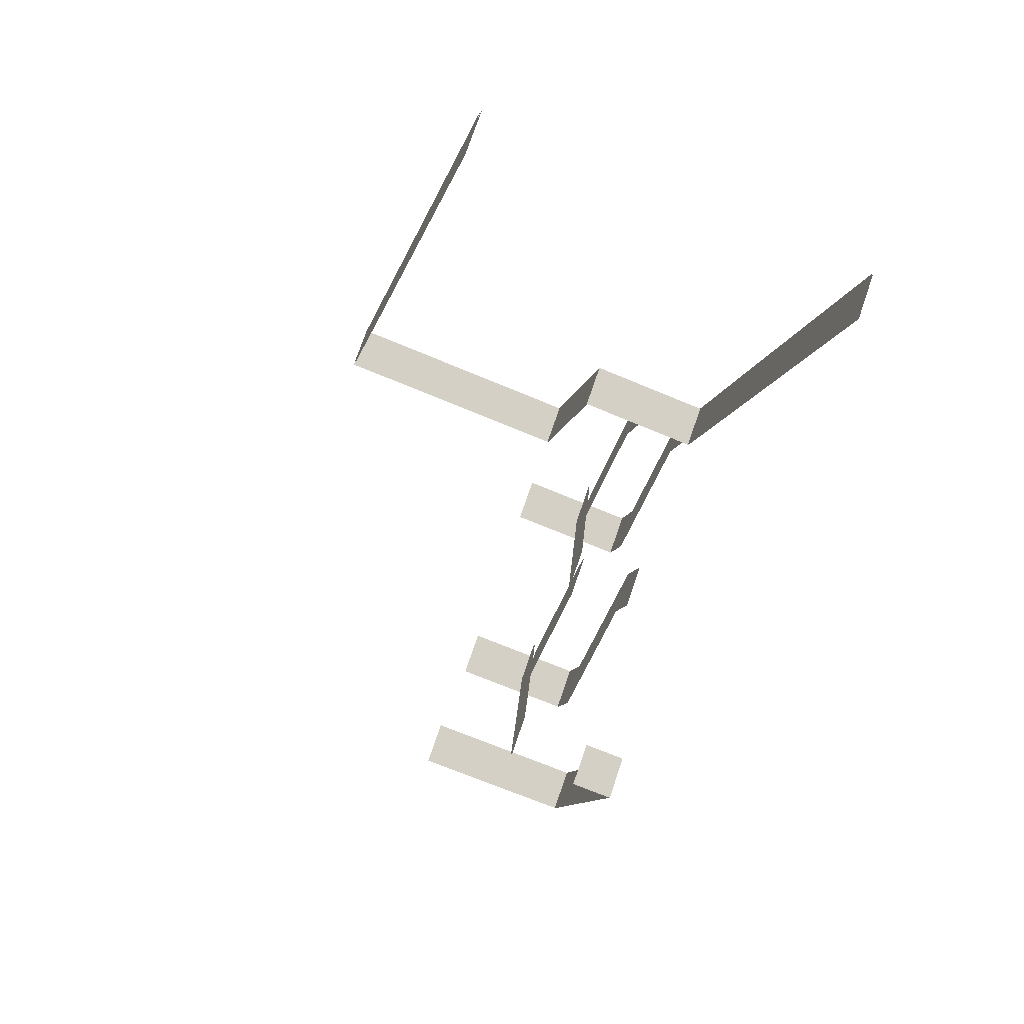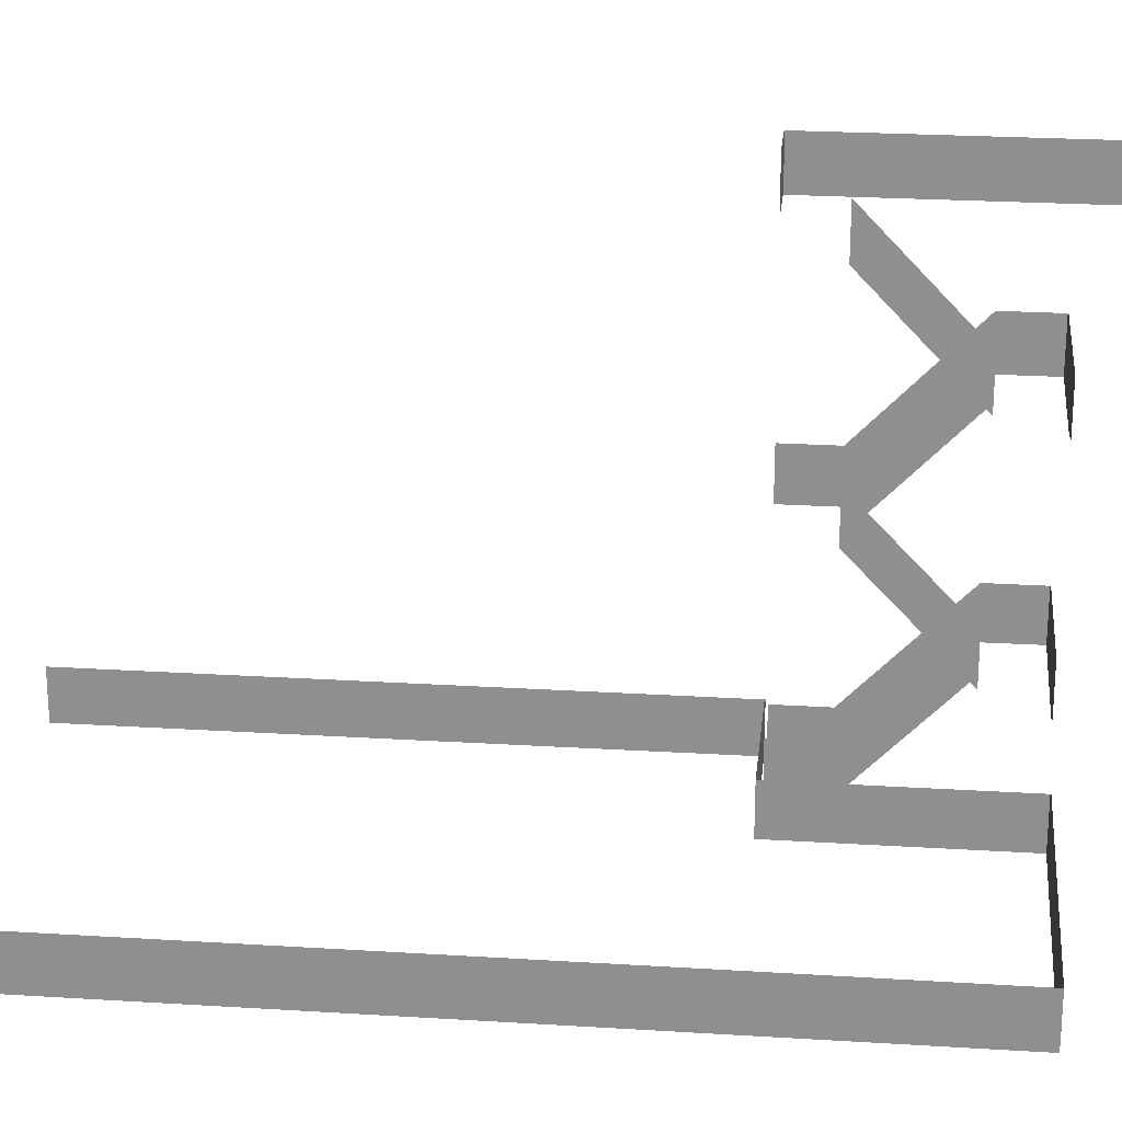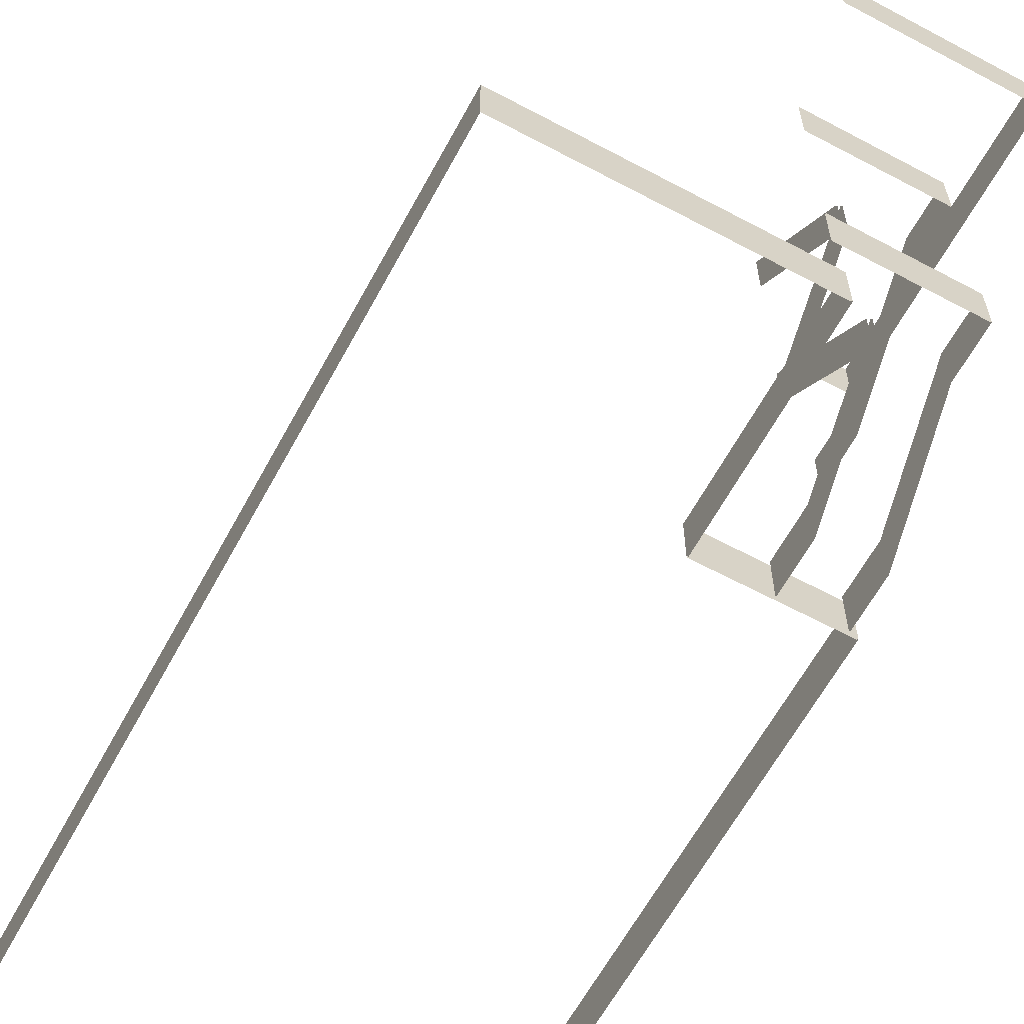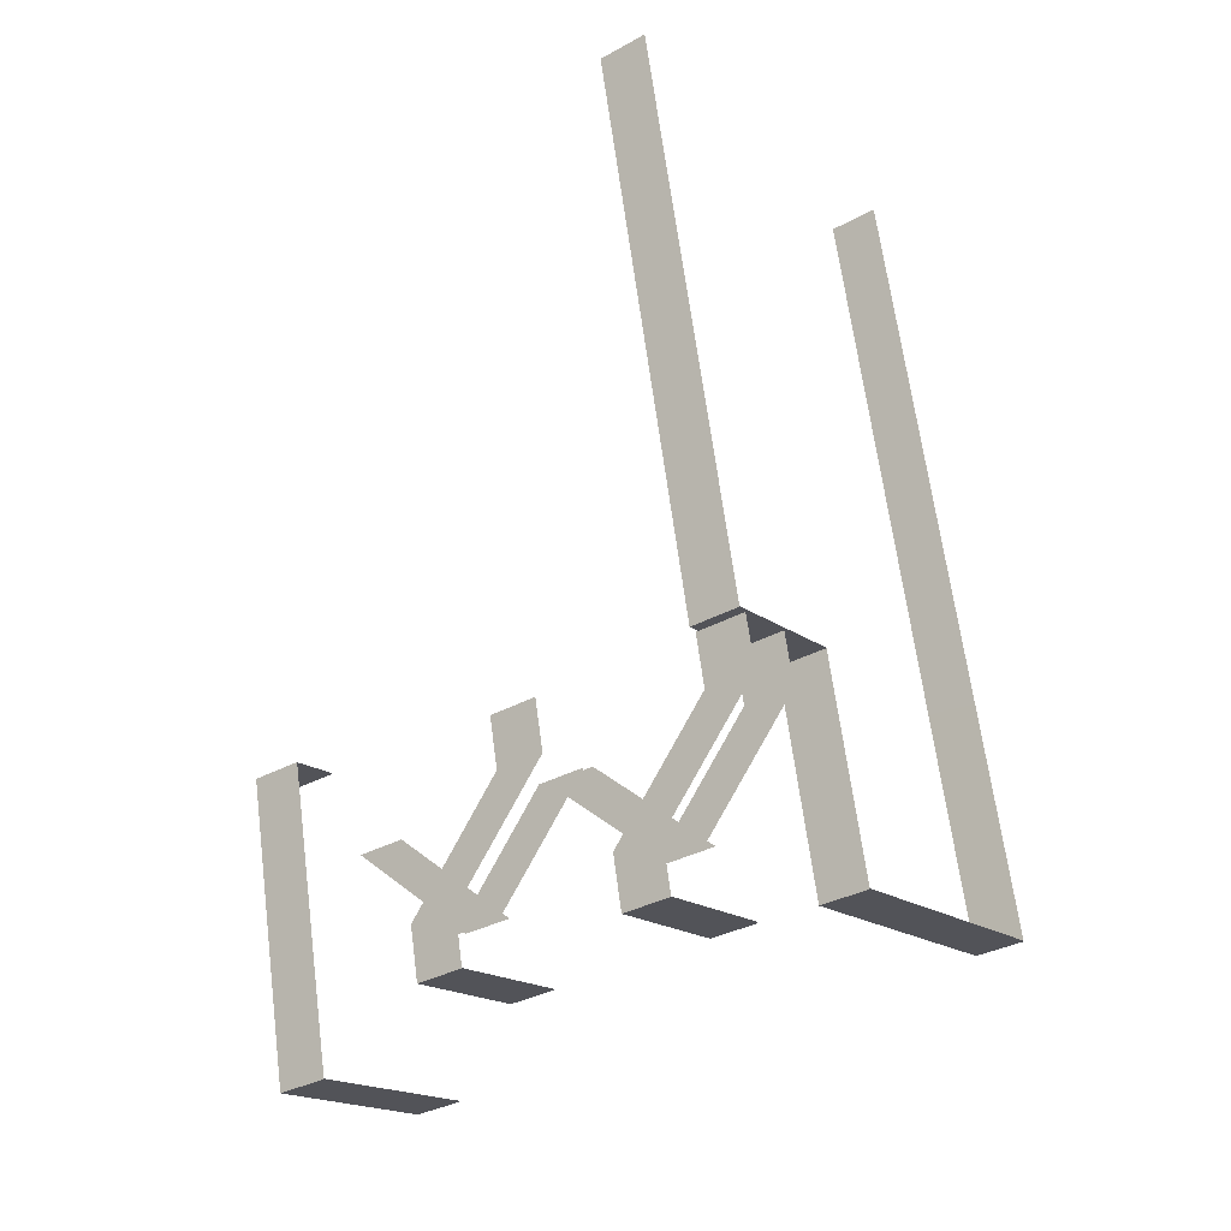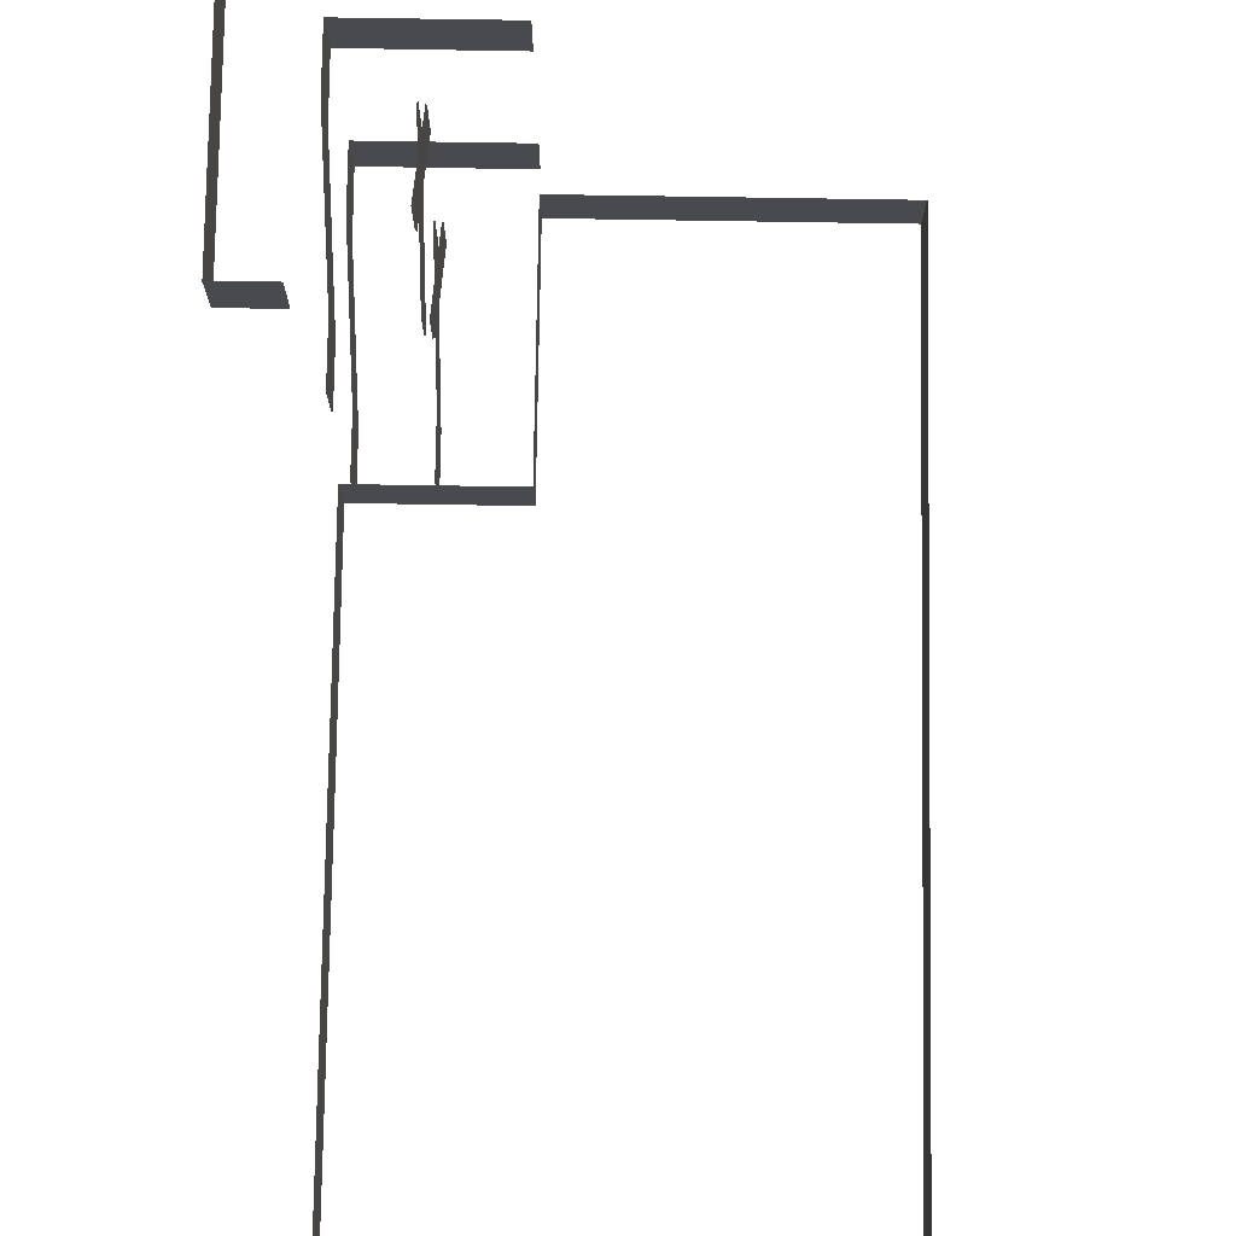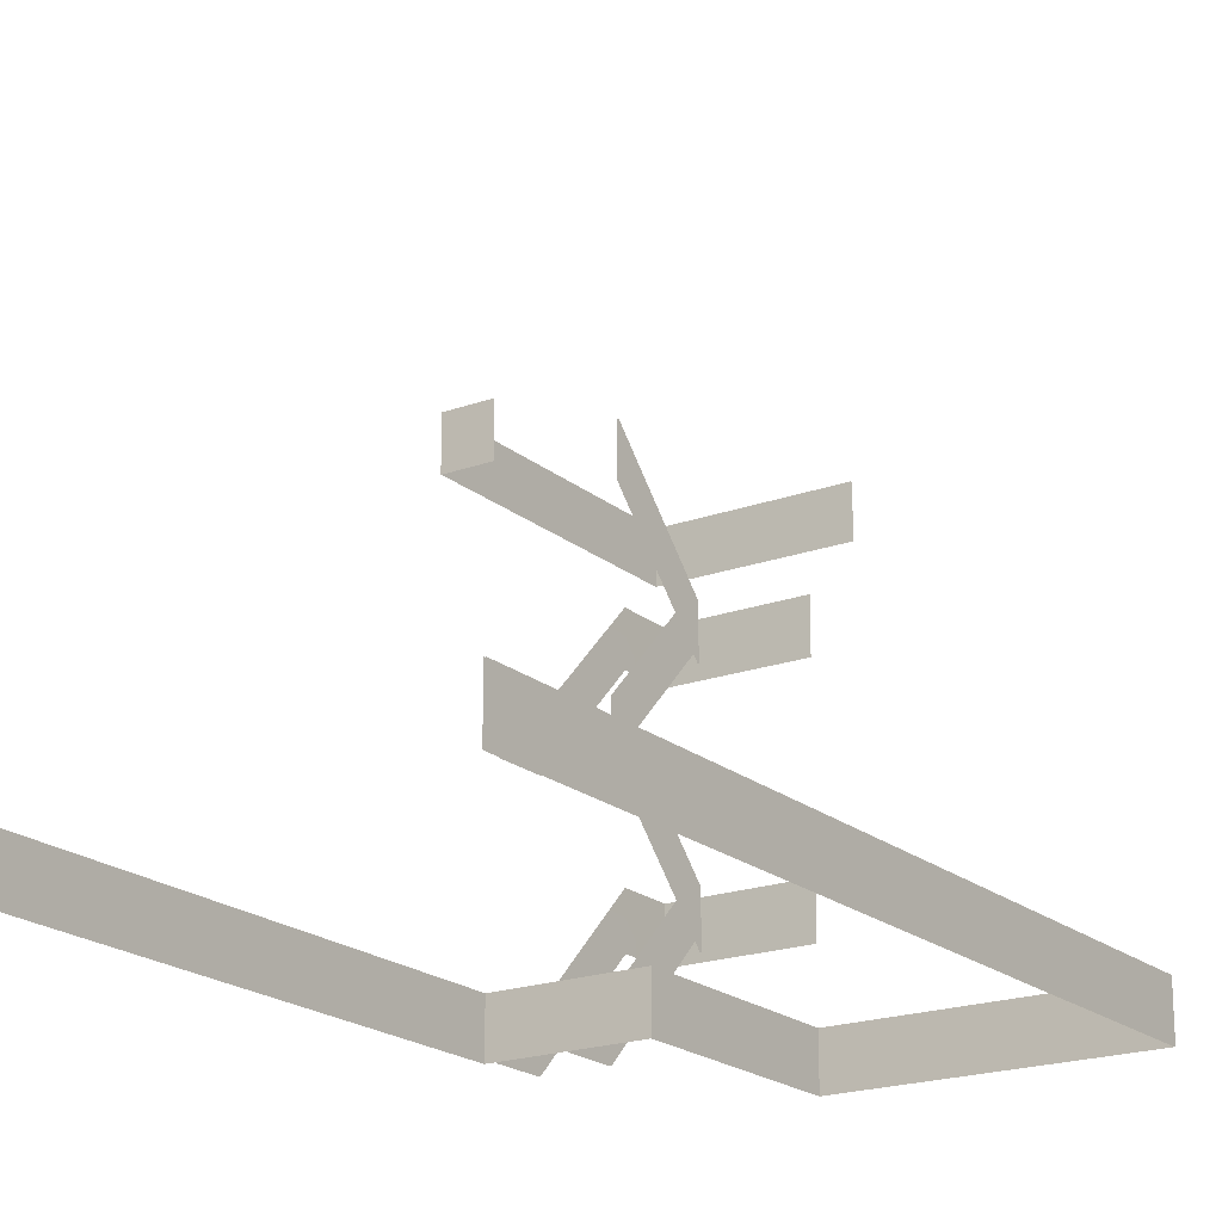
<metadata>
{"format":"obj","ext":"obj","renderer":"f3d","projection":"perspective","resolution":1024,"background":"white","views":[{"elev":75.1,"azim":19.0,"up":"+Y"},{"elev":23.6,"azim":-96.6,"up":"+Z"},{"elev":-62.6,"azim":-41.0,"up":"+Z"},{"elev":-34.0,"azim":126.7,"up":"+Y"},{"elev":76.9,"azim":168.3,"up":"+Z"},{"elev":-19.9,"azim":-158.6,"up":"+Z"}]}
</metadata>
<code>
o _0BUILDING_CORNER13_SUB2_Scene.031
v 601.2 -6.43e+04 -1106
v 515.7 -6.468e+04 -1106
v 515.7 -6.468e+04 -1006
v 601.2 -6.43e+04 -1006
v 686.8 -6.391e+04 -1106
v 686.8 -6.391e+04 -1006
v 768.9 -6.355e+04 -1106
v 768.9 -6.355e+04 -1006
v -50.89 -6.336e+04 -1106
v -50.89 -6.336e+04 -1006
v -138.2 -6.375e+04 -1006
v -138.2 -6.375e+04 -1106
v -225.4 -6.414e+04 -1006
v -225.4 -6.414e+04 -1106
v -312.7 -6.453e+04 -1006
v -312.7 -6.453e+04 -1106
v -400 -6.492e+04 -1006
v -400 -6.492e+04 -1106
v 245.3 -6.462e+04 -1106
v 245.3 -6.462e+04 -1006
v 149.4 -6.505e+04 -1106
v 149.4 -6.505e+04 -1006
v 599.1 -6.429e+04 -1106
v 514.5 -6.468e+04 -1006
v 514.5 -6.468e+04 -1106
v 599.1 -6.429e+04 -1006
v 684.7 -6.391e+04 -1106
v 684.7 -6.391e+04 -1006
v 766.8 -6.354e+04 -1106
v 766.8 -6.354e+04 -1006
v -136.1 -6.375e+04 -1006
v -48.79 -6.336e+04 -1006
v -48.79 -6.336e+04 -1106
v -136.1 -6.375e+04 -1106
v -223.3 -6.414e+04 -1006
v -223.3 -6.414e+04 -1106
v -310.6 -6.453e+04 -1006
v -310.6 -6.453e+04 -1106
v -398.1 -6.492e+04 -1006
v -398.1 -6.492e+04 -1106
v 244.1 -6.462e+04 -1106
v 244.1 -6.462e+04 -1006
v 148.3 -6.504e+04 -1106
v 148.3 -6.504e+04 -1006
v 475.5 -6.478e+04 -1006
v 498.2 -6.468e+04 -1006
v 498.2 -6.468e+04 -1106
v 475.5 -6.478e+04 -1106
v 428.1 -6.499e+04 -881.2
v 428.1 -6.499e+04 -781.2
v 404.6 -6.51e+04 -781.2
v 404.6 -6.51e+04 -881.2
v 146.5 -6.504e+04 -781.2
v 146.5 -6.504e+04 -881.2
v 496.5 -6.468e+04 -1106
v 496.5 -6.468e+04 -1006
v 473.8 -6.478e+04 -1006
v 473.8 -6.478e+04 -1106
v 426.5 -6.499e+04 -881.2
v 426.5 -6.499e+04 -781.2
v 403.7 -6.51e+04 -781.2
v 403.7 -6.51e+04 -881.2
v 146.9 -6.504e+04 -781.2
v 146.9 -6.504e+04 -881.2
v 475.5 -6.478e+04 -563.2
v 498.2 -6.468e+04 -563.2
v 498.2 -6.468e+04 -663.2
v 475.5 -6.478e+04 -663.2
v 428.1 -6.499e+04 -438.8
v 428.1 -6.499e+04 -338.8
v 404.6 -6.51e+04 -338.8
v 404.6 -6.51e+04 -438.8
v 146.5 -6.504e+04 -338.8
v 146.5 -6.504e+04 -438.8
v 496.5 -6.468e+04 -663.2
v 496.5 -6.468e+04 -563.2
v 473.8 -6.478e+04 -563.2
v 473.8 -6.478e+04 -663.2
v 426.5 -6.499e+04 -438.8
v 426.5 -6.499e+04 -338.8
v 403.7 -6.51e+04 -338.8
v 403.7 -6.51e+04 -438.8
v 146.9 -6.504e+04 -338.8
v 146.9 -6.504e+04 -438.8
v 309.8 -6.497e+04 -438.8
v 309.8 -6.497e+04 -338.8
v 357.1 -6.475e+04 -563.2
v 357.1 -6.475e+04 -663.2
v 308.1 -6.497e+04 -438.8
v 355.4 -6.475e+04 -663.2
v 355.4 -6.475e+04 -563.2
v 308.1 -6.497e+04 -338.8
v 299.4 -6.496e+04 -799.5
v 346.7 -6.475e+04 -575.1
v 346.7 -6.475e+04 -675.1
v 299.4 -6.496e+04 -899.5
v 345 -6.475e+04 -675.1
v 345 -6.475e+04 -575.1
v 297.7 -6.496e+04 -799.5
v 297.7 -6.496e+04 -899.5
v 299.4 -6.496e+04 -354.7
v 346.7 -6.475e+04 -130.3
v 346.7 -6.475e+04 -230.3
v 299.4 -6.496e+04 -454.7
v 345 -6.475e+04 -230.3
v 345 -6.475e+04 -130.3
v 297.7 -6.496e+04 -354.7
v 297.7 -6.496e+04 -454.7
v 310.5 -6.497e+04 -881.2
v 310.5 -6.497e+04 -781.2
v 357.9 -6.475e+04 -1006
v 357.9 -6.475e+04 -1106
v 380.6 -6.465e+04 -1106
v 380.6 -6.465e+04 -1006
v 378.9 -6.465e+04 -1106
v 378.9 -6.465e+04 -1006
v 356.2 -6.475e+04 -1006
v 356.2 -6.475e+04 -1106
v 308.9 -6.497e+04 -881.2
v 308.9 -6.497e+04 -781.2
v 479.9 -6.527e+04 -103.6
v 479.9 -6.527e+04 -203.6
v 121.1 -6.519e+04 -103.6
v 121.1 -6.519e+04 -203.6
v 121.5 -6.518e+04 -103.6
v 121.5 -6.518e+04 -203.6
v 479 -6.526e+04 -203.6
v 479 -6.526e+04 -103.6
v 606.7 -6.47e+04 -203.6
v 606.7 -6.47e+04 -103.6
v 605.2 -6.47e+04 -103.6
v 605.2 -6.47e+04 -203.6
v 513.1 -6.468e+04 -203.6
v 513.1 -6.468e+04 -103.6
v 514.6 -6.468e+04 -203.6
v 514.6 -6.468e+04 -103.6
f 1 3 2
f 3 1 4
f 5 4 1
f 4 5 6
f 7 6 5
f 6 7 8
f 9 11 10
f 9 12 11
f 12 13 11
f 12 14 13
f 14 15 13
f 14 16 15
f 16 17 15
f 16 18 17
f 19 2 3
f 19 3 20
f 21 19 20
f 21 20 22
f 21 17 18
f 17 21 22
f 23 25 24
f 23 24 26
f 27 23 26
f 27 26 28
f 29 27 28
f 29 28 30
f 31 33 32
f 33 31 34
f 35 34 31
f 34 35 36
f 37 36 35
f 36 37 38
f 39 38 37
f 38 39 40
f 41 24 25
f 24 41 42
f 43 42 41
f 42 43 44
f 43 40 39
f 43 39 44
f 45 47 46
f 47 45 48
f 45 49 48
f 49 45 50
f 51 49 50
f 49 51 52
f 51 53 52
f 54 52 53
f 55 57 56
f 55 58 57
f 59 57 58
f 57 59 60
f 59 61 60
f 59 62 61
f 63 62 64
f 62 63 61
f 65 67 66
f 67 65 68
f 65 69 68
f 69 65 70
f 71 69 70
f 69 71 72
f 71 73 72
f 74 72 73
f 75 77 76
f 75 78 77
f 79 77 78
f 77 79 80
f 79 81 80
f 79 82 81
f 82 84 83
f 82 83 81
f 85 87 86
f 87 85 88
f 89 91 90
f 91 89 92
f 93 95 94
f 95 93 96
f 97 99 98
f 99 97 100
f 101 103 102
f 103 101 104
f 105 107 106
f 107 105 108
f 109 111 110
f 111 109 112
f 113 111 112
f 111 113 114
f 115 117 116
f 115 118 117
f 119 117 118
f 117 119 120
f 121 123 122
f 124 122 123
f 125 127 126
f 127 125 128
f 129 121 122
f 121 129 130
f 128 131 127
f 132 127 131
f 133 132 134
f 132 131 134
f 135 130 129
f 130 135 136

</code>
